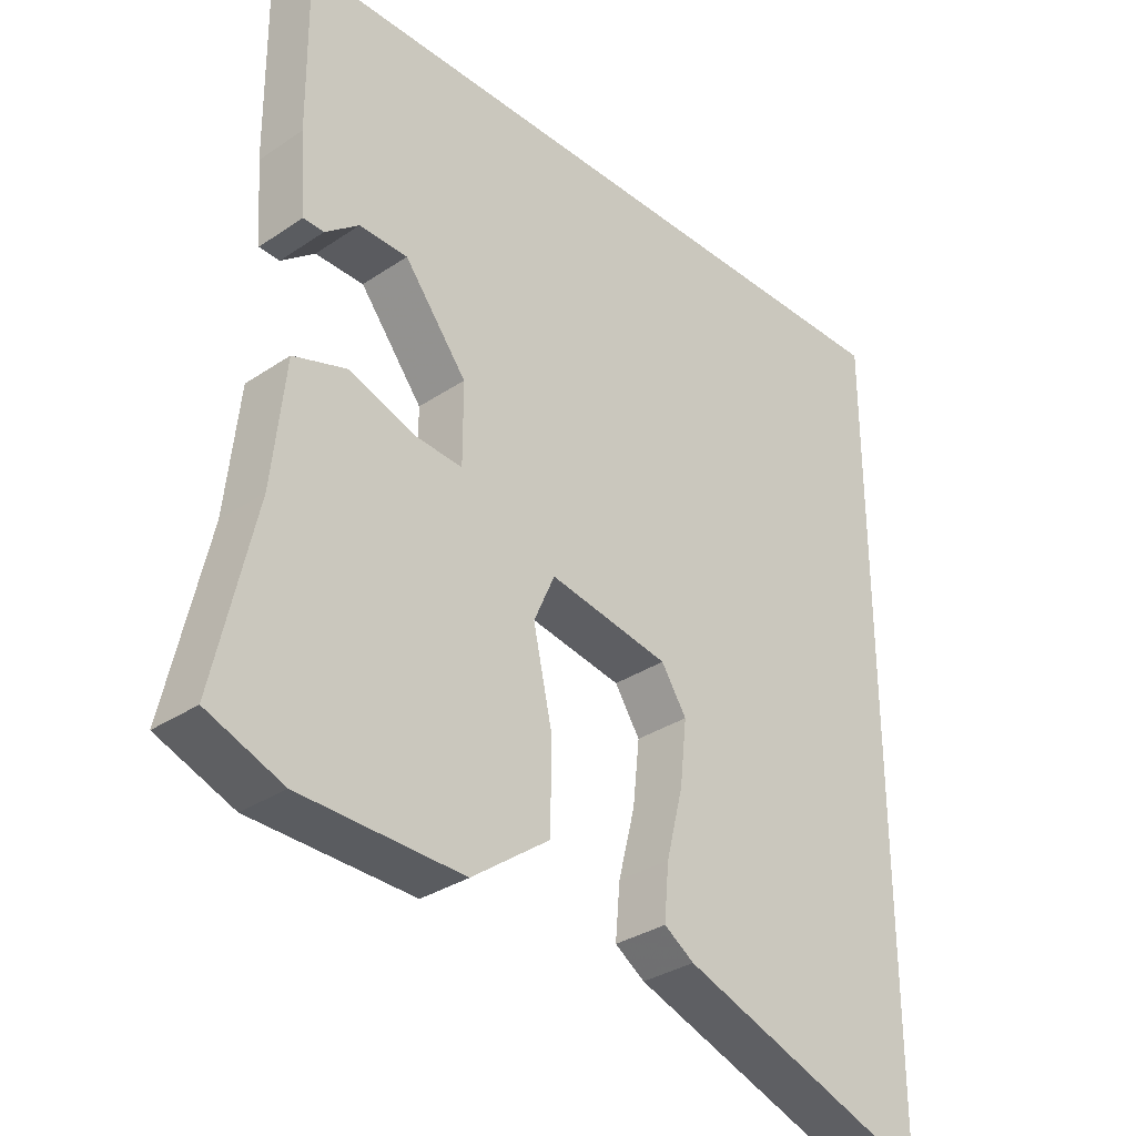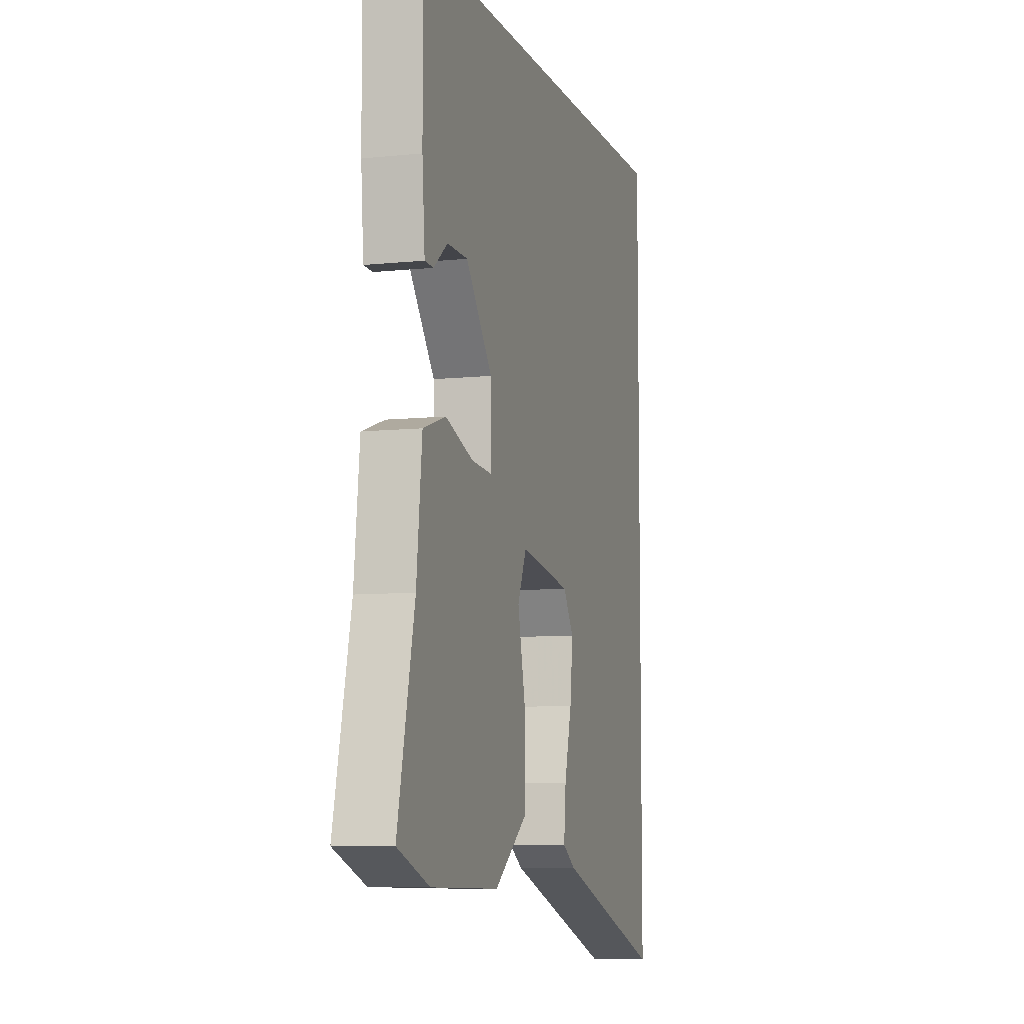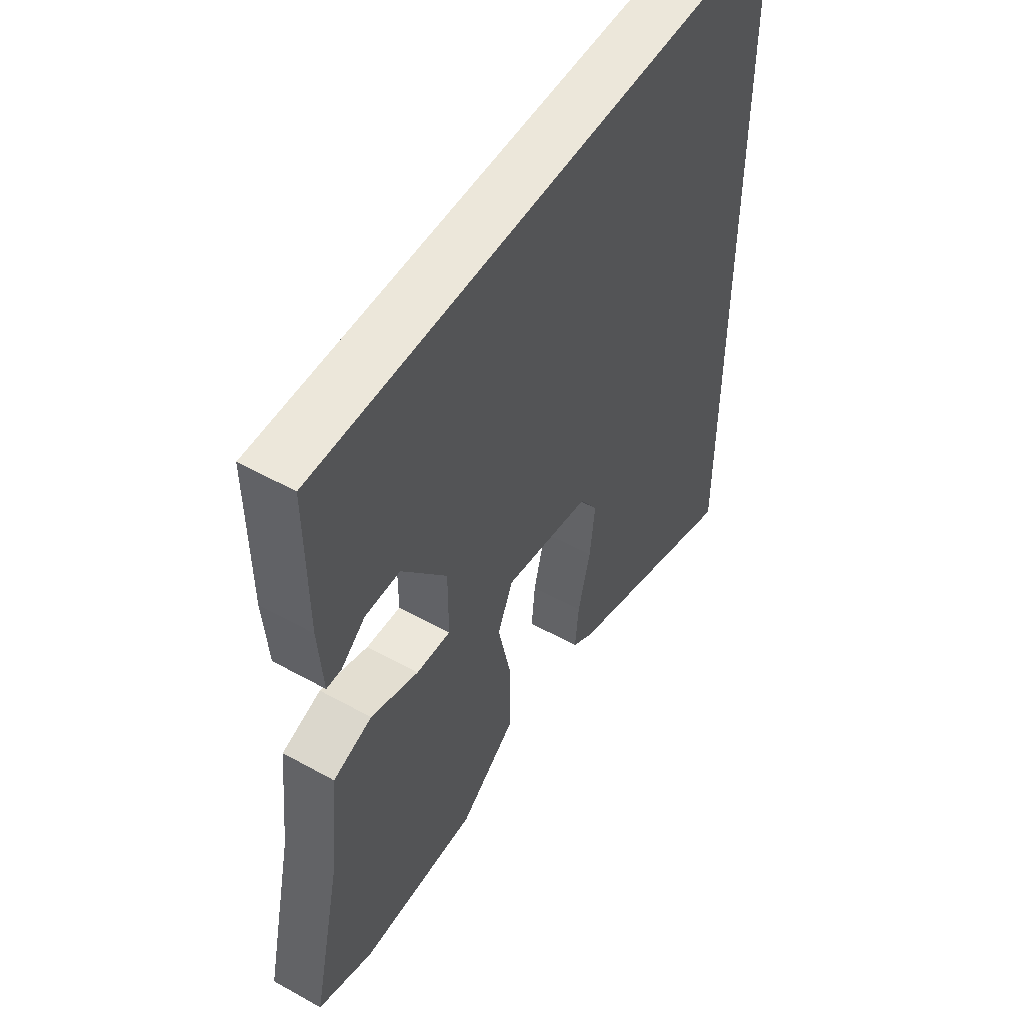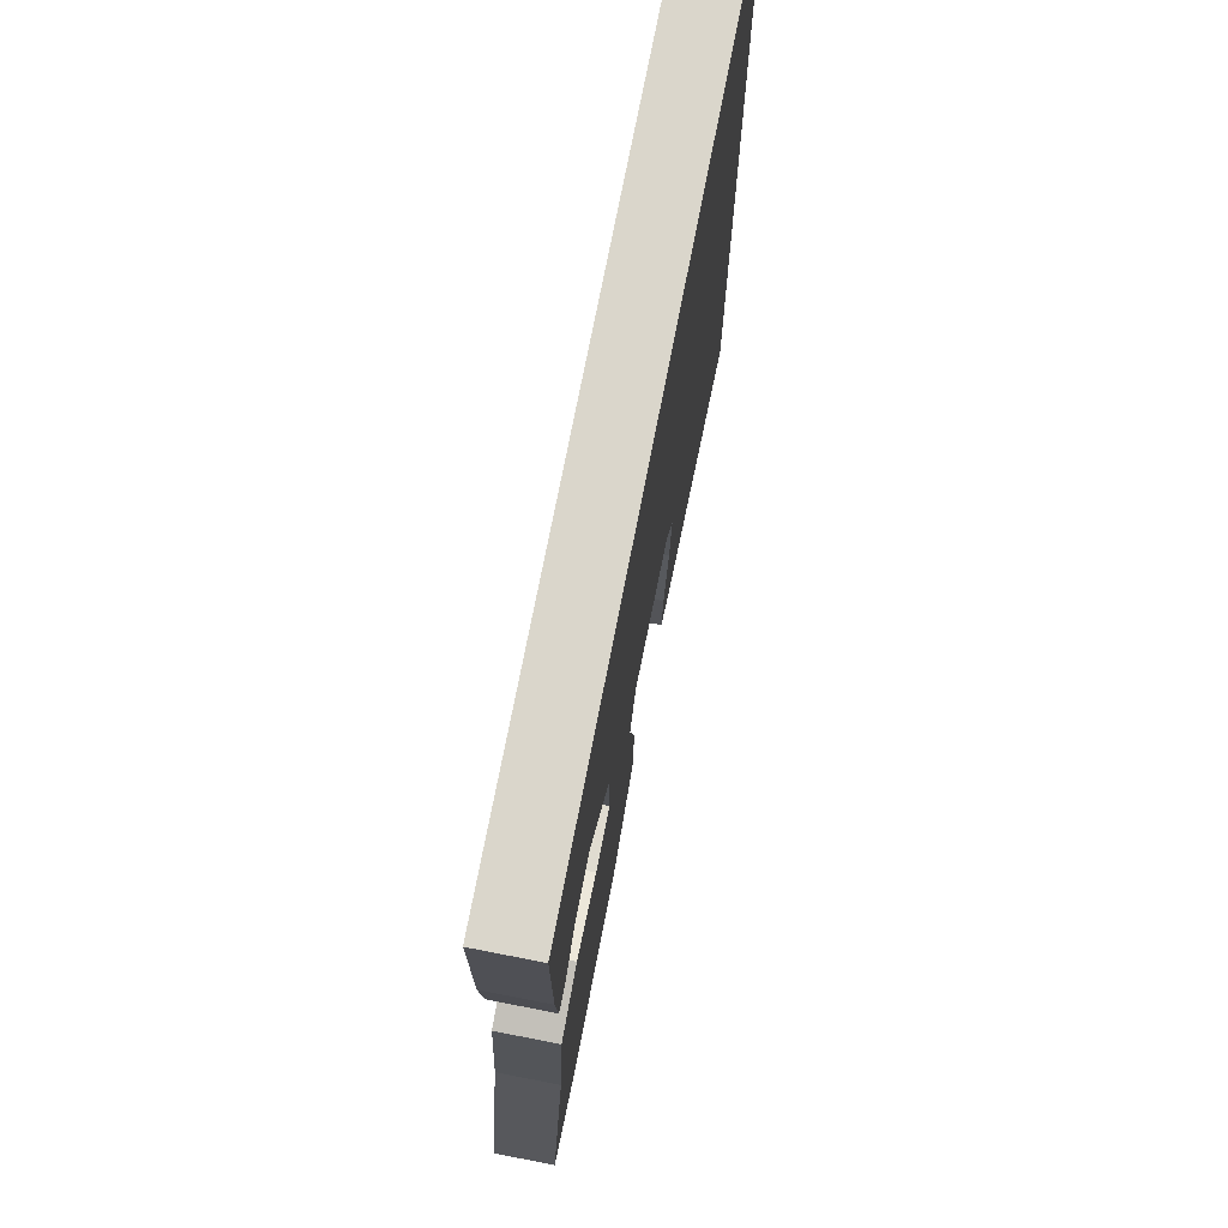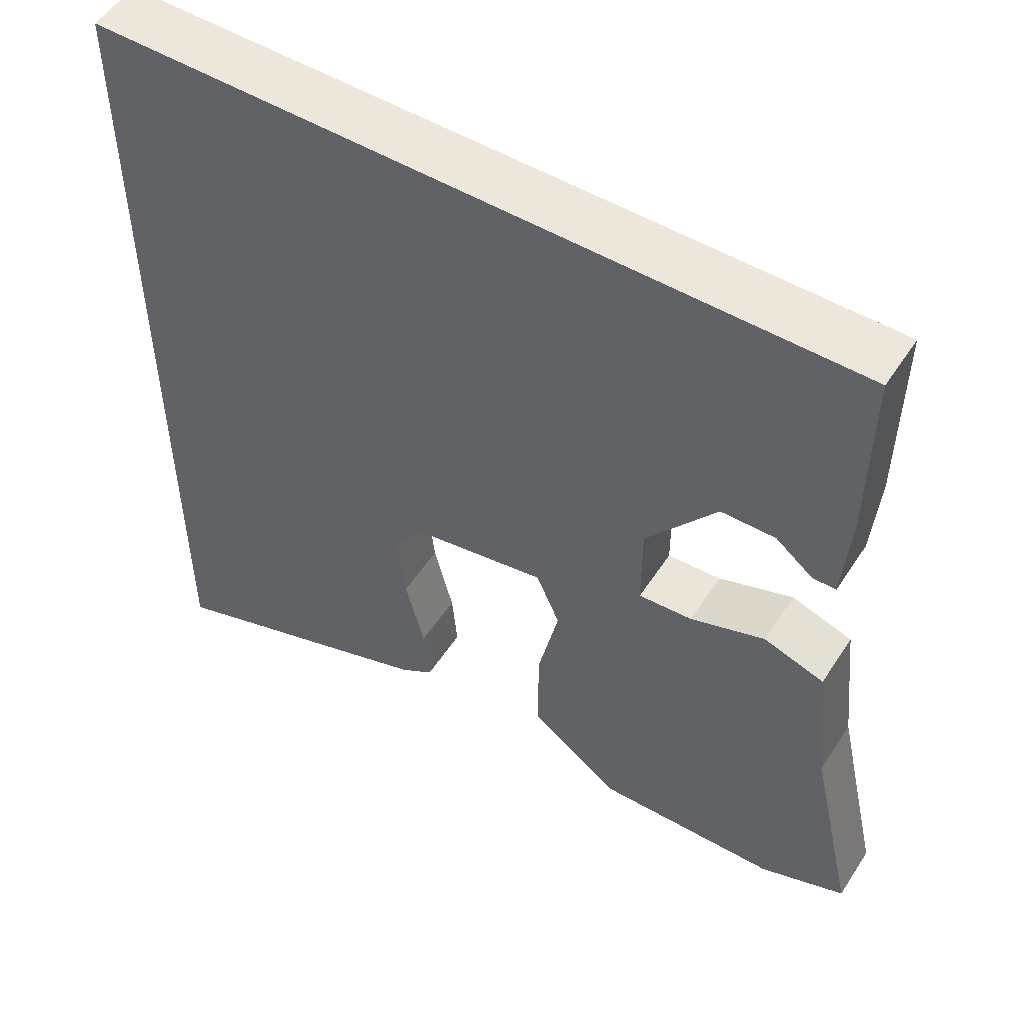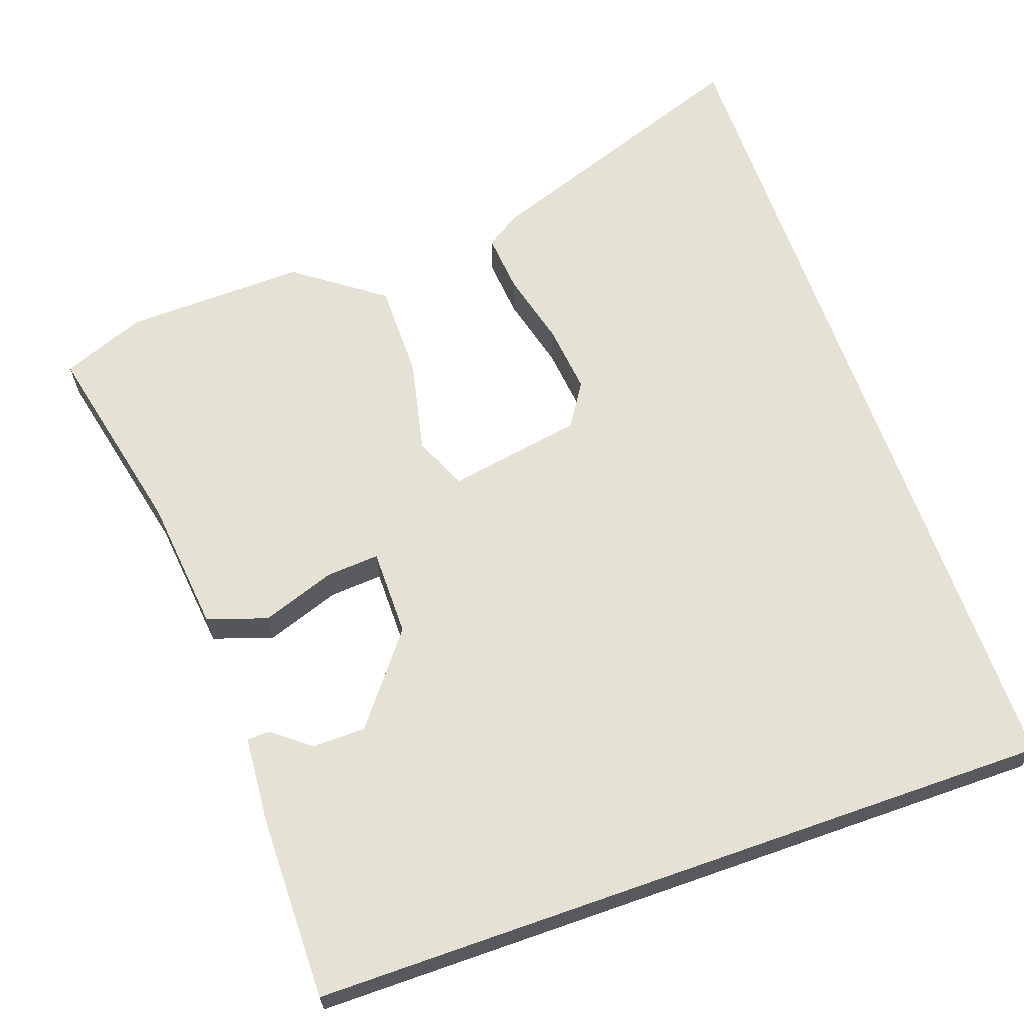
<metadata>
{"format":"obj","ext":"obj","renderer":"f3d","projection":"perspective","resolution":1024,"background":"white","views":[{"elev":-32.6,"azim":-47.0,"up":"+Z"},{"elev":-7.7,"azim":-73.4,"up":"+Z"},{"elev":52.7,"azim":-59.1,"up":"+Z"},{"elev":74.0,"azim":-79.0,"up":"+Z"},{"elev":53.0,"azim":-147.7,"up":"+Z"},{"elev":64.7,"azim":-19.4,"up":"+Y"}]}
</metadata>
<code>
v -0.444 0.07 -0.522
v -0.555 0.07 -0.479
v -0.496 0.07 -0.217
v -0.477 0.07 -0.04
v -0.398 0.07 -0.014
v -0.301 0.07 -0.048
v -0.231 0.07 -0.053
v -0.231 0.07 0.062
v -0.323 0.07 0.18
v -0.394 0.07 0.181
v -0.443 0.07 0.142
v -0.473 0.07 0.143
v -0.482 0.07 0.259
v -0.484 0.07 0.5
v 0.5 0.07 0.5
v 0.5 0.07 -0.64
v 0.129 0.07 -0.508
v 0.085 0.07 -0.479
v 0.092 0.07 -0.401
v 0.117 0.07 -0.303
v 0.127 0.07 -0.212
v 0.09 0.07 -0.155
v -0.087 0.07 -0.124
v -0.118 0.07 -0.194
v -0.091 0.07 -0.317
v -0.091 0.07 -0.444
v -0.206 0.07 -0.528
v -0.444 0 -0.522
v -0.555 0 -0.479
v -0.496 0 -0.217
v -0.477 0 -0.04
v -0.398 0 -0.014
v -0.301 0 -0.048
v -0.231 0 -0.053
v -0.231 0 0.062
v -0.323 0 0.18
v -0.394 0 0.181
v -0.443 0 0.142
v -0.473 0 0.143
v -0.482 0 0.259
v -0.484 0 0.5
v 0.5 0 0.5
v 0.5 0 -0.64
v 0.129 0 -0.508
v 0.085 0 -0.479
v 0.092 0 -0.401
v 0.117 0 -0.303
v 0.127 0 -0.212
v 0.09 0 -0.155
v -0.087 0 -0.124
v -0.118 0 -0.194
v -0.091 0 -0.317
v -0.091 0 -0.444
v -0.206 0 -0.528
f 1 2 3
f 27 1 3
f 26 27 3
f 25 26 3
f 24 25 3
f 4 5 6
f 3 4 6
f 24 3 6
f 23 24 6
f 22 23 6 7
f 18 19 20
f 17 18 20
f 16 17 20
f 15 16 20
f 15 20 21
f 12 13 14
f 11 12 14
f 10 11 14
f 9 10 14 15
f 8 9 15
f 22 7 8 15
f 15 21 22
f 30 29 28
f 30 28 54
f 30 54 53
f 30 53 52
f 30 52 51
f 33 32 31
f 33 31 30
f 33 30 51
f 33 51 50
f 34 33 50 49
f 47 46 45
f 47 45 44
f 47 44 43
f 47 43 42
f 48 47 42
f 41 40 39
f 41 39 38
f 41 38 37
f 42 41 37 36
f 42 36 35
f 42 35 34 49
f 49 48 42
f 1 28 29 2
f 2 29 30 3
f 3 30 31 4
f 4 31 32 5
f 5 32 33 6
f 6 33 34 7
f 7 34 35 8
f 8 35 36 9
f 9 36 37 10
f 10 37 38 11
f 11 38 39 12
f 12 39 40 13
f 13 40 41 14
f 14 41 42 15
f 15 42 43 16
f 16 43 44 17
f 17 44 45 18
f 18 45 46 19
f 19 46 47 20
f 20 47 48 21
f 21 48 49 22
f 22 49 50 23
f 23 50 51 24
f 24 51 52 25
f 25 52 53 26
f 26 53 54 27
f 27 54 28 1

</code>
